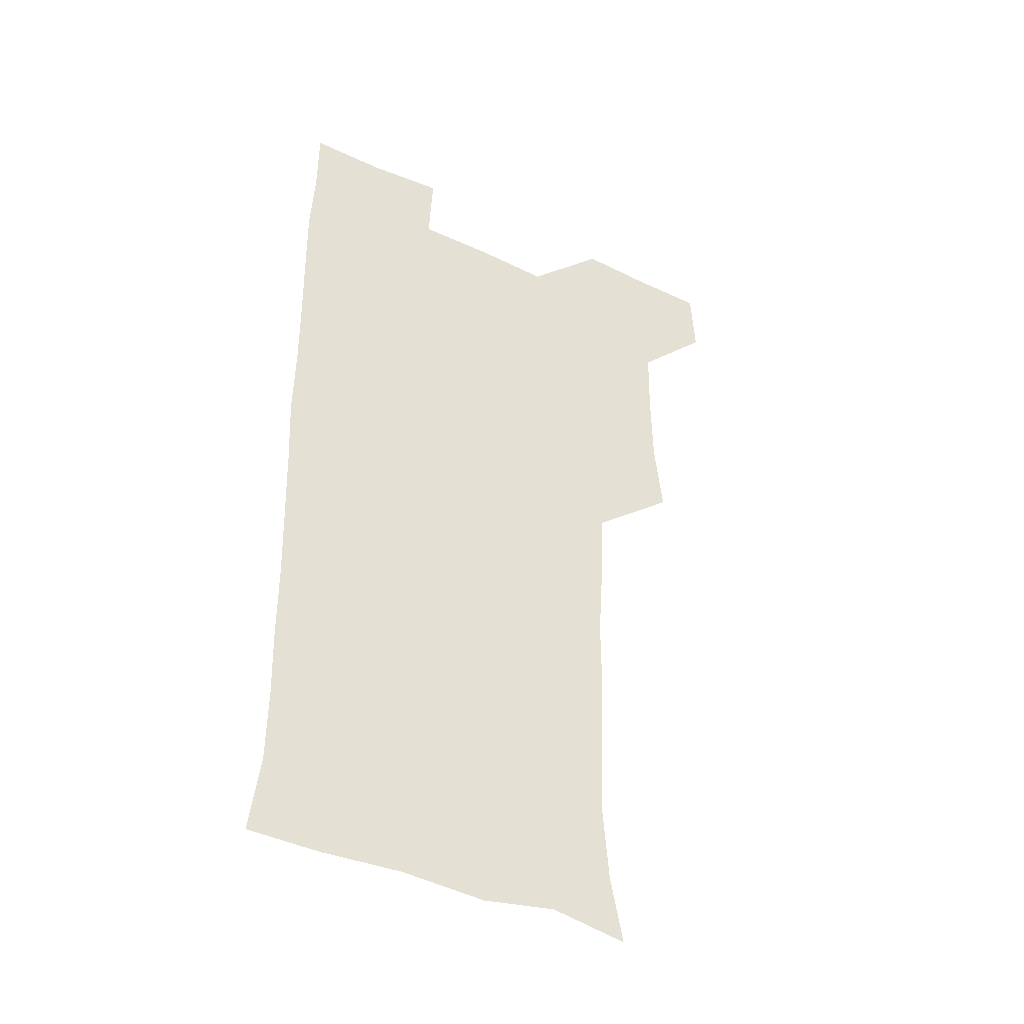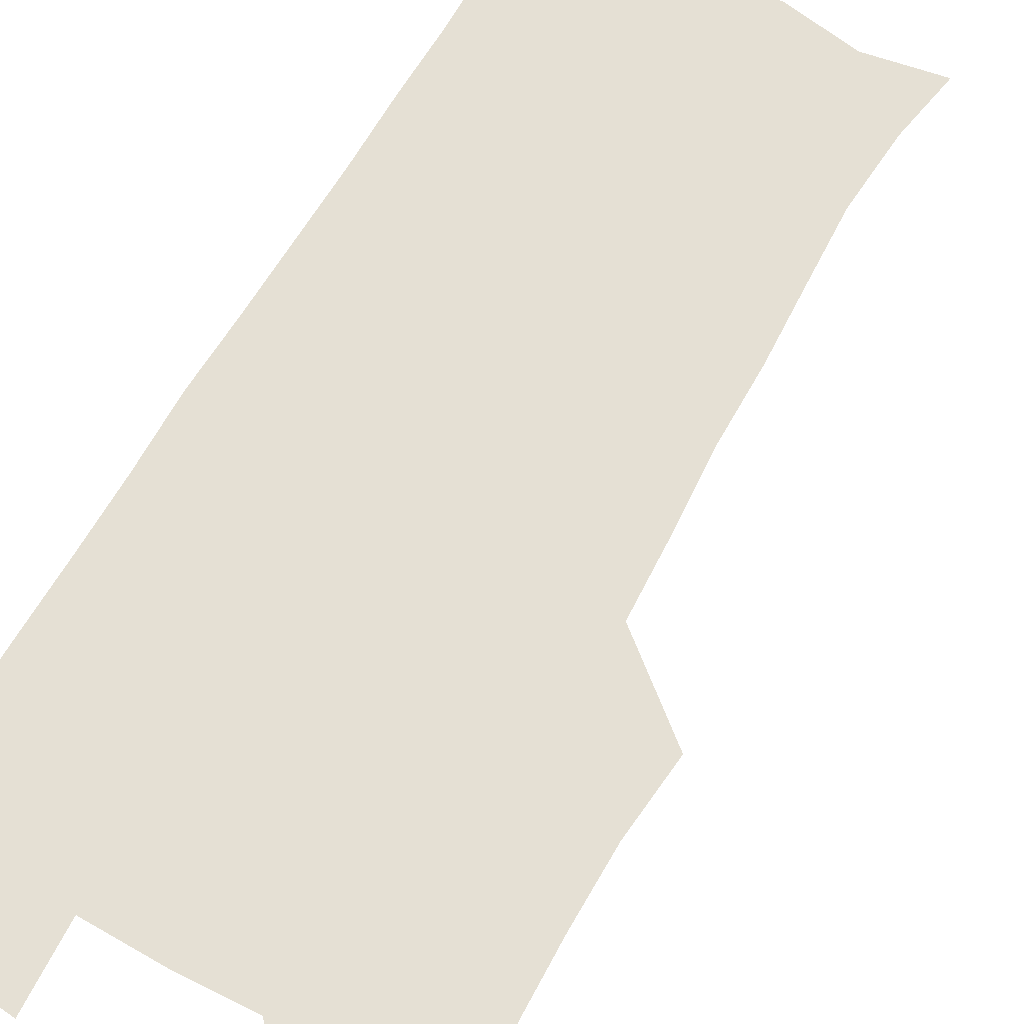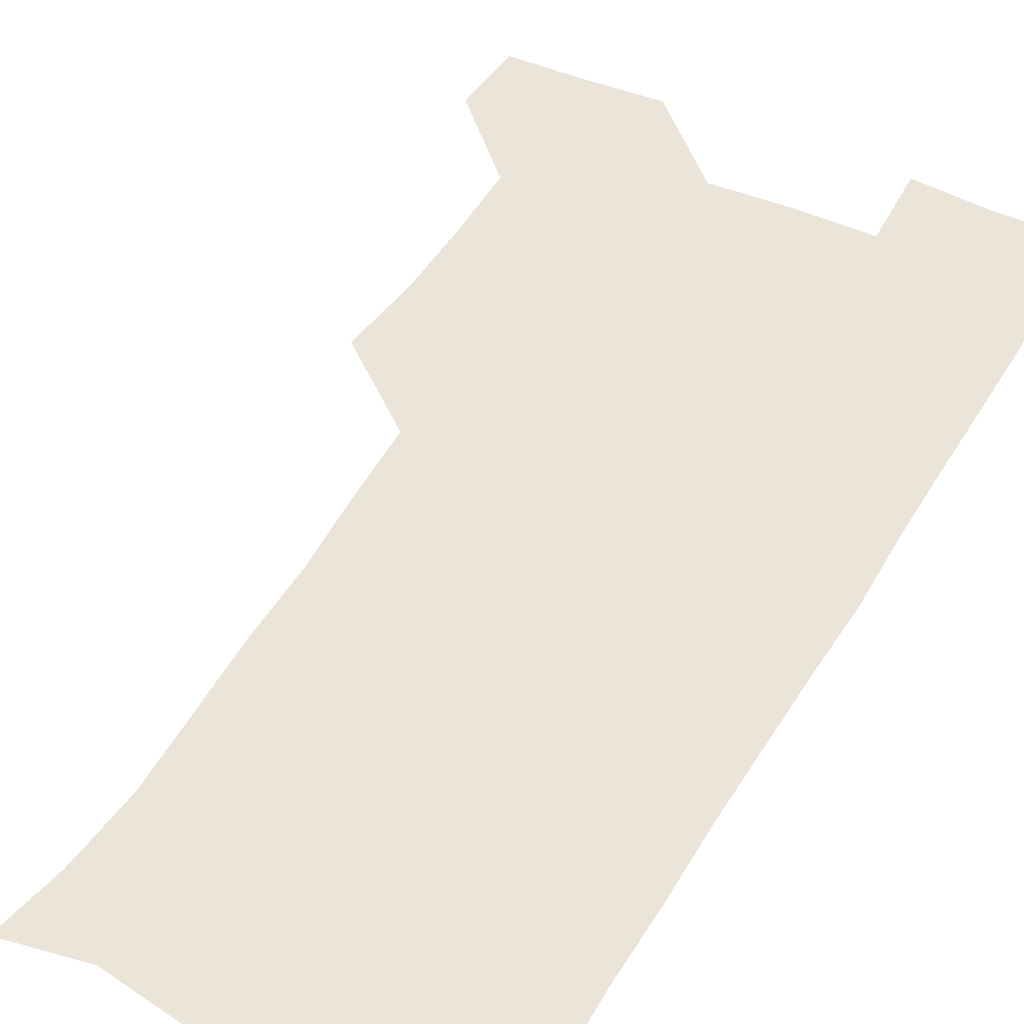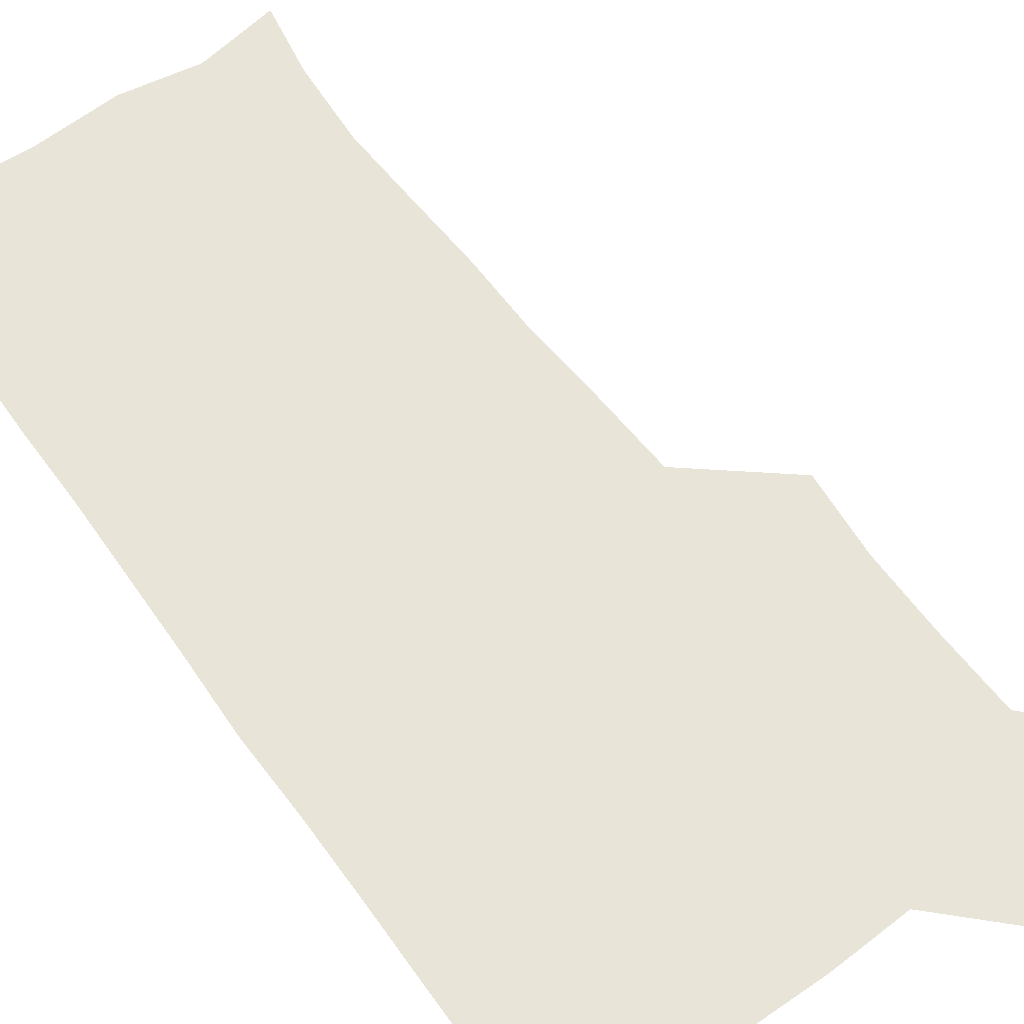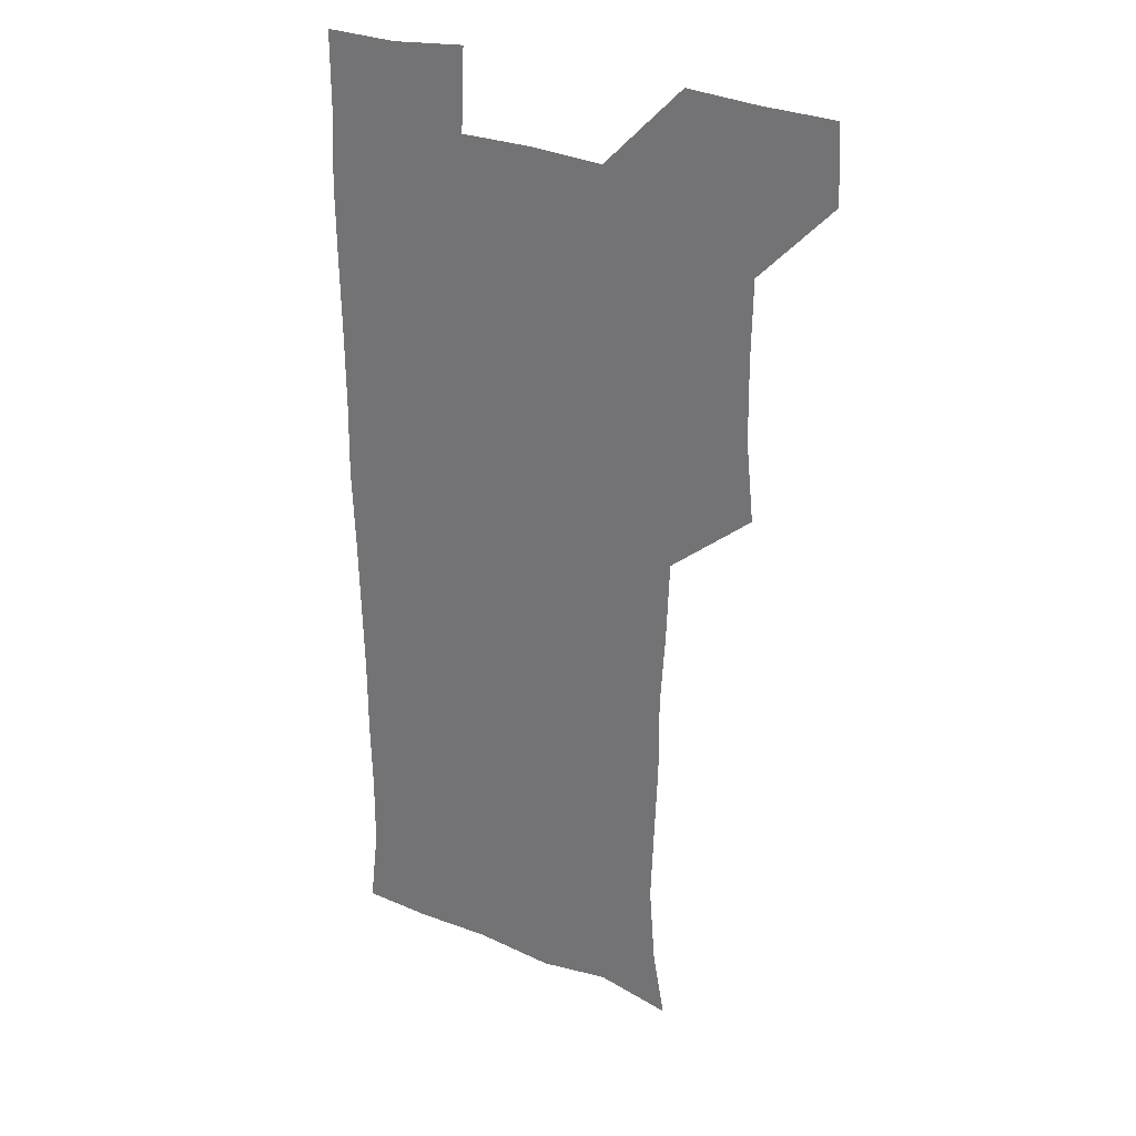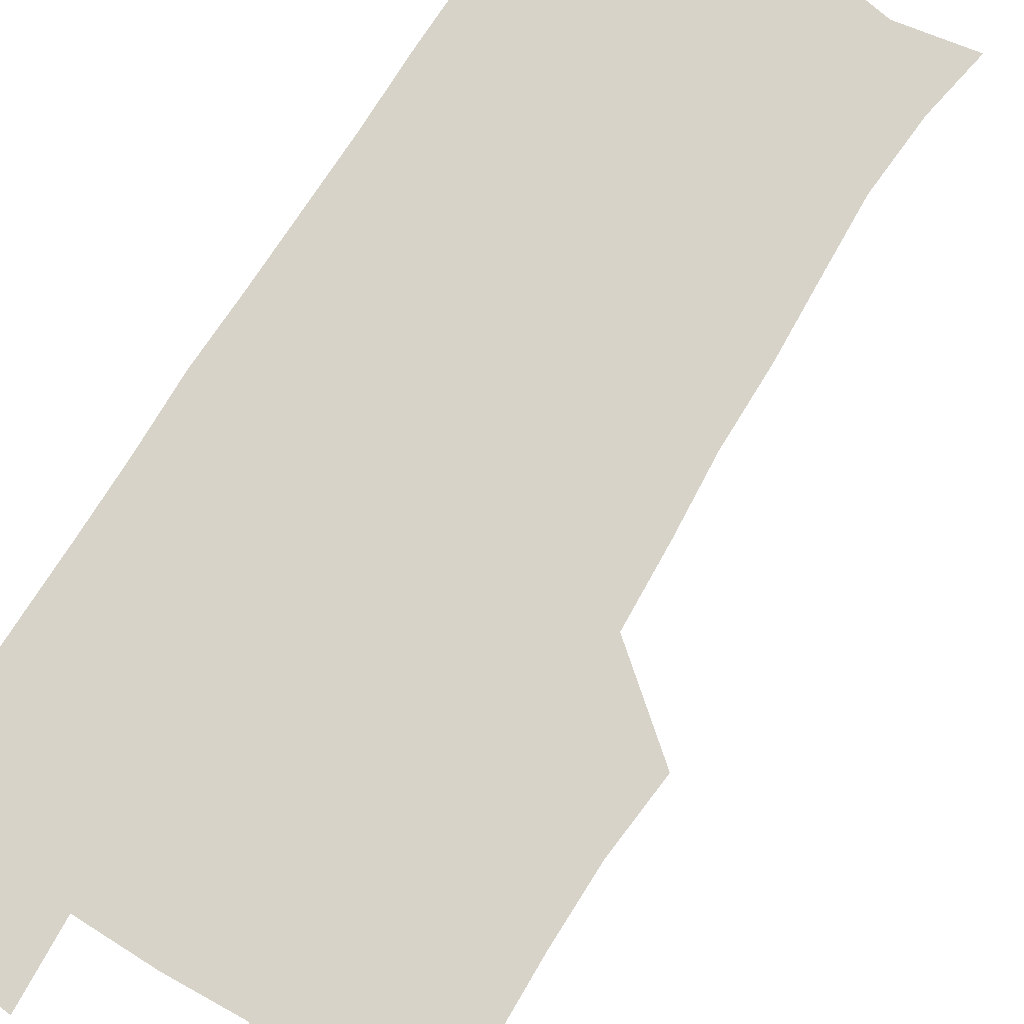
<metadata>
{"format":"obj","ext":"obj","renderer":"f3d","projection":"perspective","resolution":1024,"background":"white","views":[{"elev":-43.4,"azim":151.2,"up":"+Y"},{"elev":65.5,"azim":-150.8,"up":"+Z"},{"elev":45.4,"azim":27.9,"up":"+Z"},{"elev":60.2,"azim":143.9,"up":"+Z"},{"elev":28.6,"azim":-147.5,"up":"+Y"},{"elev":76.0,"azim":-148.5,"up":"+Z"}]}
</metadata>
<code>
v 479.9 541.1 0
v 481.2 570.3 0
v 506.8 416.8 0
v 510 448 0
v 510.4 479.1 0
v 509.9 510.1 0
v 512.6 539.8 0
v 510.9 570.7 0
v 538.6 176.4 0
v 543.6 203.2 0
v 546 234.4 0
v 544.8 265.4 0
v 543.5 295.3 0
v 543.6 326.9 0
v 541.6 357.1 0
v 540.3 388.9 0
v 542.1 421.3 0
v 542.2 451.3 0
v 542.4 481.1 0
v 544.1 510.7 0
v 542.1 540.2 0
v 539.4 572.1 0
v 568.3 181.5 0
v 574.3 213 0
v 574.7 243.1 0
v 574.1 272.4 0
v 572.6 300.8 0
v 573.2 332.6 0
v 573.1 363.2 0
v 572.9 393.4 0
v 572.4 422.8 0
v 572.9 452.8 0
v 572.5 481.9 0
v 572.5 510.9 0
v 571.7 539.6 0
v 597.4 176.4 0
v 602.5 216.6 0
v 602.6 245.7 0
v 602.1 274.2 0
v 602.3 305.2 0
v 602.2 334.7 0
v 602 364.5 0
v 601.8 393.8 0
v 601.8 423.7 0
v 601.9 453.1 0
v 602 482.3 0
v 601.7 511 0
v 601.1 540.9 0
v 630.6 178.1 0
v 630.4 215.2 0
v 630.3 245.1 0
v 630.4 275.7 0
v 630.5 304 0
v 630.4 335 0
v 630.4 364.4 0
v 630.5 393.7 0
v 630.6 423.2 0
v 630.7 452.7 0
v 630.8 482.1 0
v 631 511.2 0
v 631.5 540.5 0
v 630 573.2 0
v 662.2 176.2 0
v 658.3 213.9 0
v 659 241.8 0
v 658.2 273.7 0
v 658.4 303.6 0
v 658.8 333.3 0
v 658.9 363.3 0
v 659.1 393 0
v 659.6 422.4 0
v 659.9 452.1 0
v 660.1 481.8 0
v 659.8 511.4 0
v 660.7 539.9 0
v 660.8 570 0
v 690.8 176.4 0
v 687.1 208.1 0
v 686.9 237.5 0
v 687.7 266.8 0
v 687.9 297.5 0
v 688.8 327.7 0
v 689.7 358.1 0
v 691 387.9 0
v 690.6 418.9 0
v 690.9 449.5 0
v 691.5 479.8 0
v 692 510.1 0
v 690.6 540.7 0
v 690.6 570.3 0
f 6 7 1
f 1 7 2
f 7 8 2
f 16 17 3
f 3 17 4
f 17 18 4
f 4 18 5
f 18 19 5
f 5 19 6
f 19 20 6
f 6 20 7
f 20 21 7
f 7 21 8
f 21 22 8
f 9 23 10
f 23 24 10
f 10 24 11
f 24 25 11
f 11 25 12
f 25 26 12
f 12 26 13
f 26 27 13
f 13 27 14
f 27 28 14
f 14 28 15
f 28 29 15
f 15 29 16
f 29 30 16
f 16 30 17
f 30 31 17
f 17 31 18
f 31 32 18
f 18 32 19
f 32 33 19
f 19 33 20
f 33 34 20
f 20 34 21
f 34 35 21
f 21 35 22
f 23 36 24
f 36 37 24
f 24 37 25
f 37 38 25
f 25 38 26
f 38 39 26
f 26 39 27
f 39 40 27
f 27 40 28
f 40 41 28
f 28 41 29
f 41 42 29
f 29 42 30
f 42 43 30
f 30 43 31
f 43 44 31
f 31 44 32
f 44 45 32
f 32 45 33
f 45 46 33
f 33 46 34
f 46 47 34
f 34 47 35
f 47 48 35
f 36 49 37
f 49 50 37
f 37 50 38
f 50 51 38
f 38 51 39
f 51 52 39
f 39 52 40
f 52 53 40
f 40 53 41
f 53 54 41
f 41 54 42
f 54 55 42
f 42 55 43
f 55 56 43
f 43 56 44
f 56 57 44
f 44 57 45
f 57 58 45
f 45 58 46
f 58 59 46
f 46 59 47
f 59 60 47
f 47 60 48
f 60 61 48
f 49 63 50
f 63 64 50
f 50 64 51
f 64 65 51
f 51 65 52
f 65 66 52
f 52 66 53
f 66 67 53
f 53 67 54
f 67 68 54
f 54 68 55
f 68 69 55
f 55 69 56
f 69 70 56
f 56 70 57
f 70 71 57
f 57 71 58
f 71 72 58
f 58 72 59
f 72 73 59
f 59 73 60
f 73 74 60
f 60 74 61
f 74 75 61
f 61 75 62
f 75 76 62
f 63 77 64
f 77 78 64
f 64 78 65
f 78 79 65
f 65 79 66
f 79 80 66
f 66 80 67
f 80 81 67
f 67 81 68
f 81 82 68
f 68 82 69
f 82 83 69
f 69 83 70
f 83 84 70
f 70 84 71
f 84 85 71
f 71 85 72
f 85 86 72
f 72 86 73
f 86 87 73
f 73 87 74
f 87 88 74
f 74 88 75
f 88 89 75
f 75 89 76
f 89 90 76

</code>
